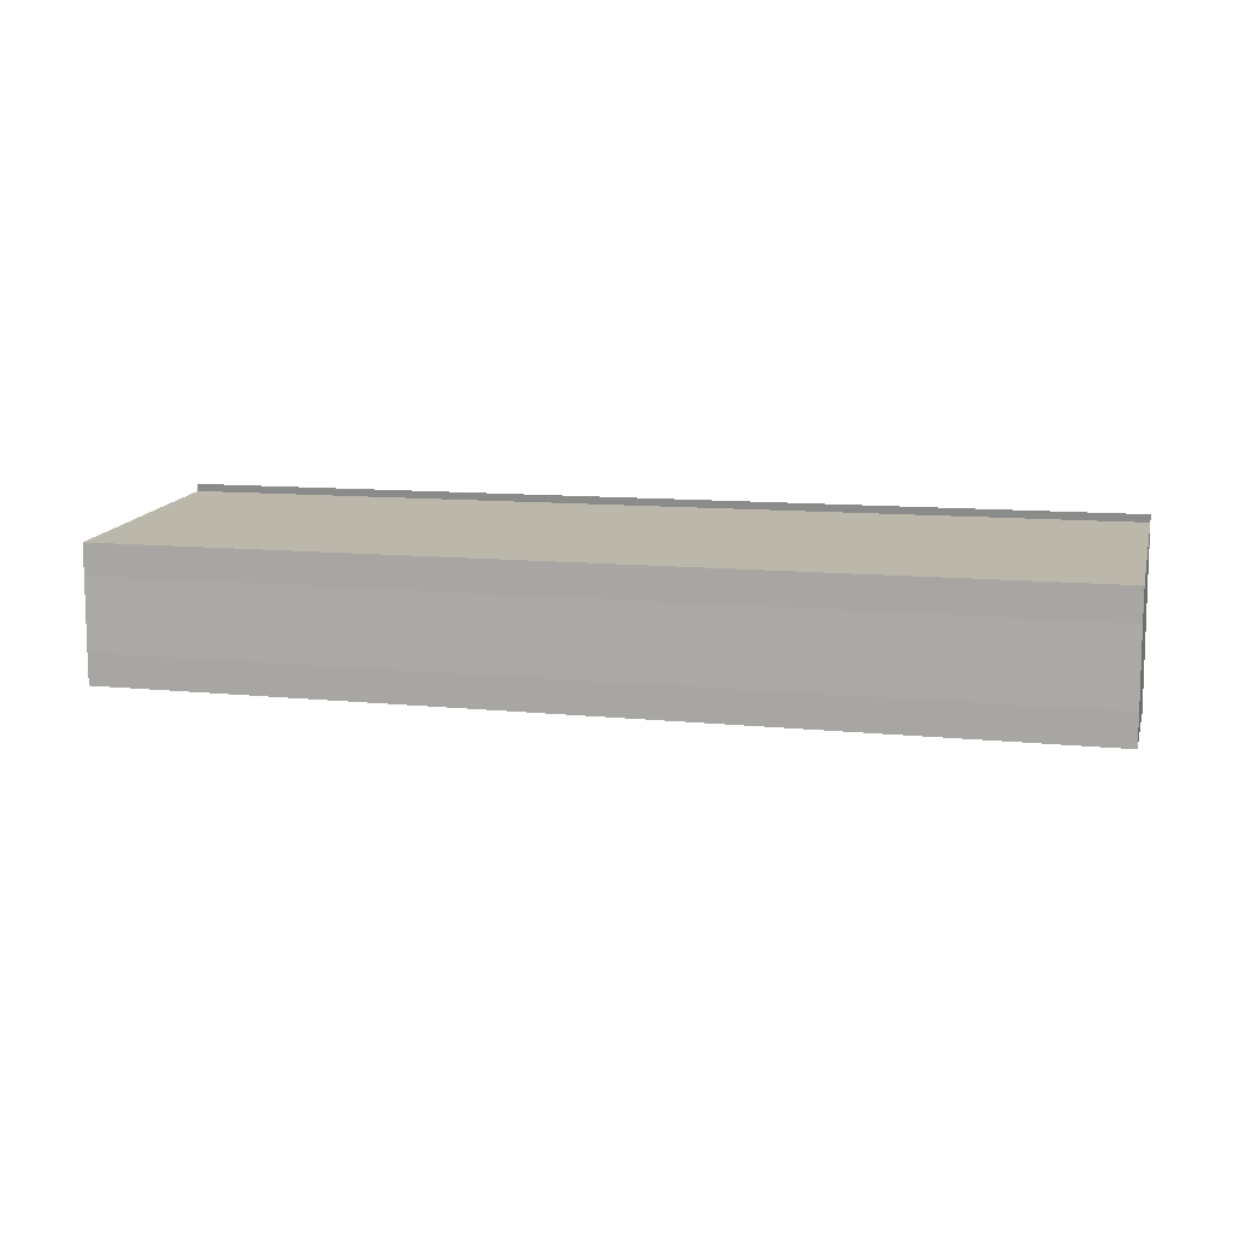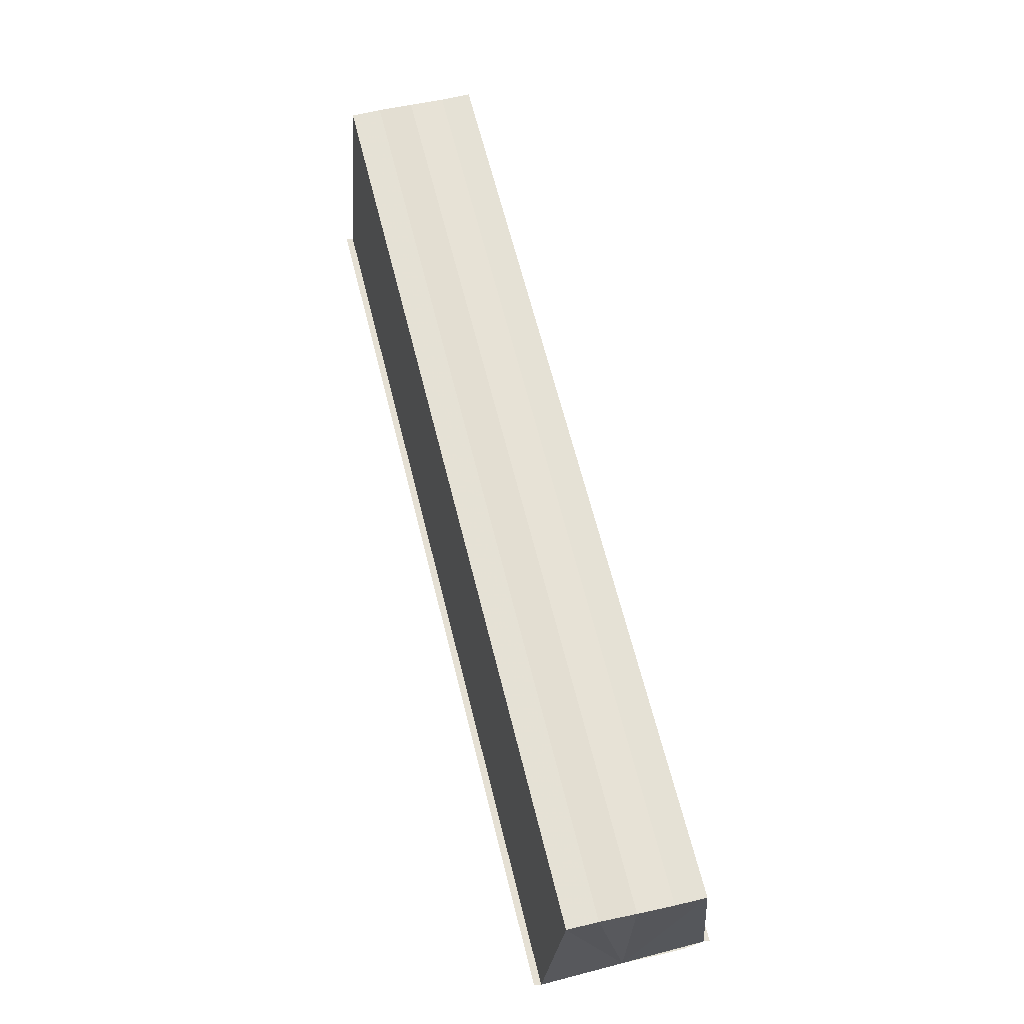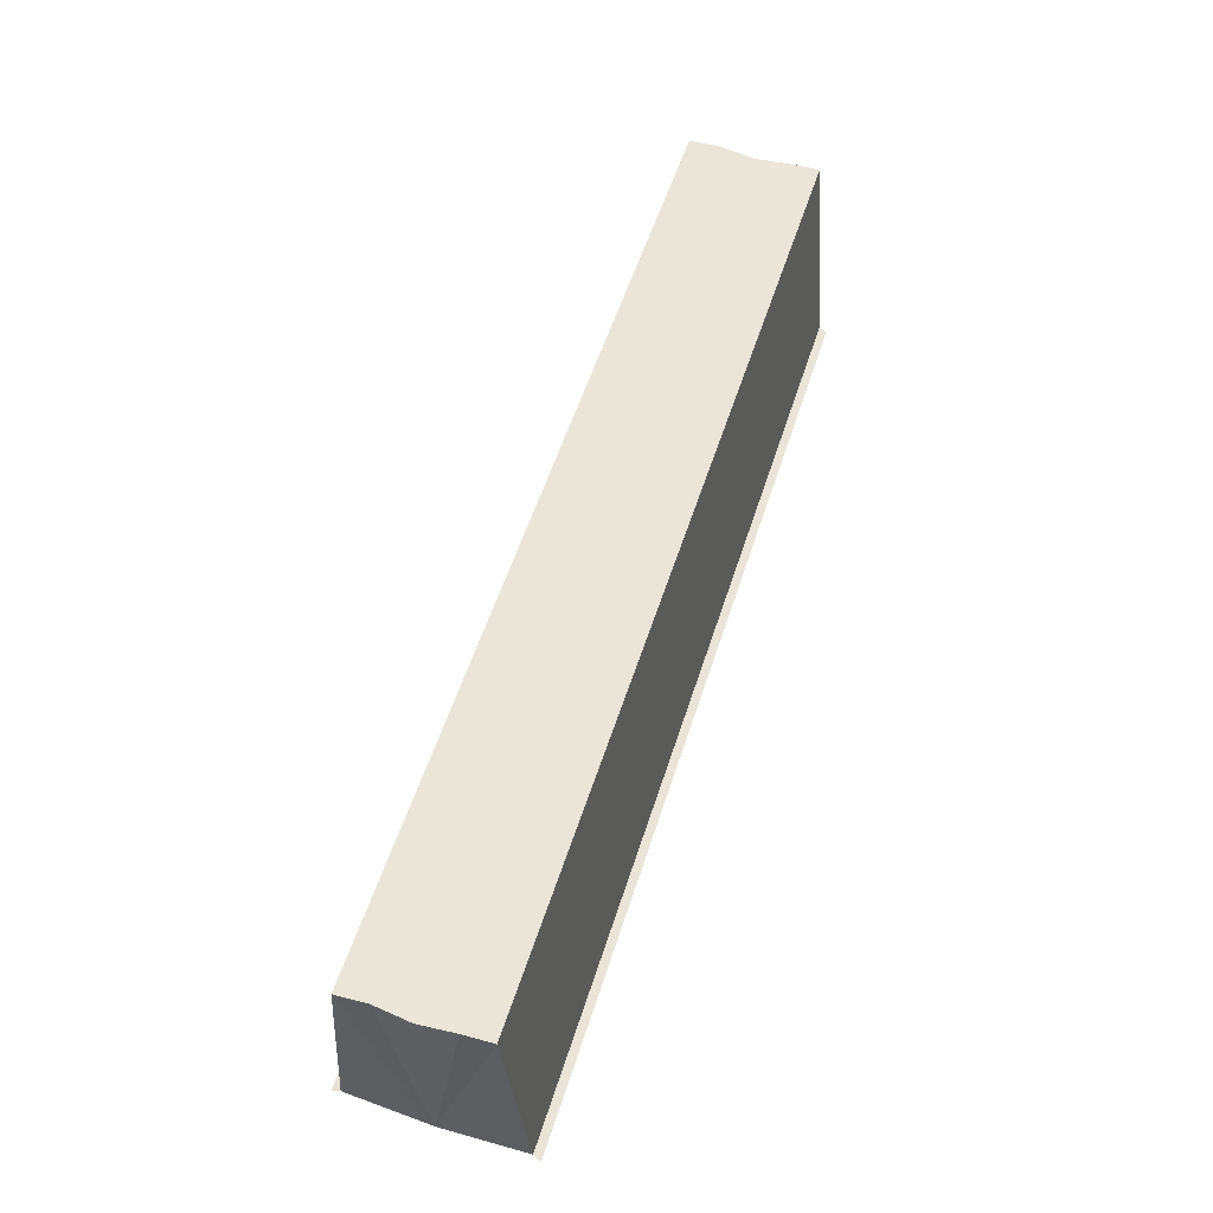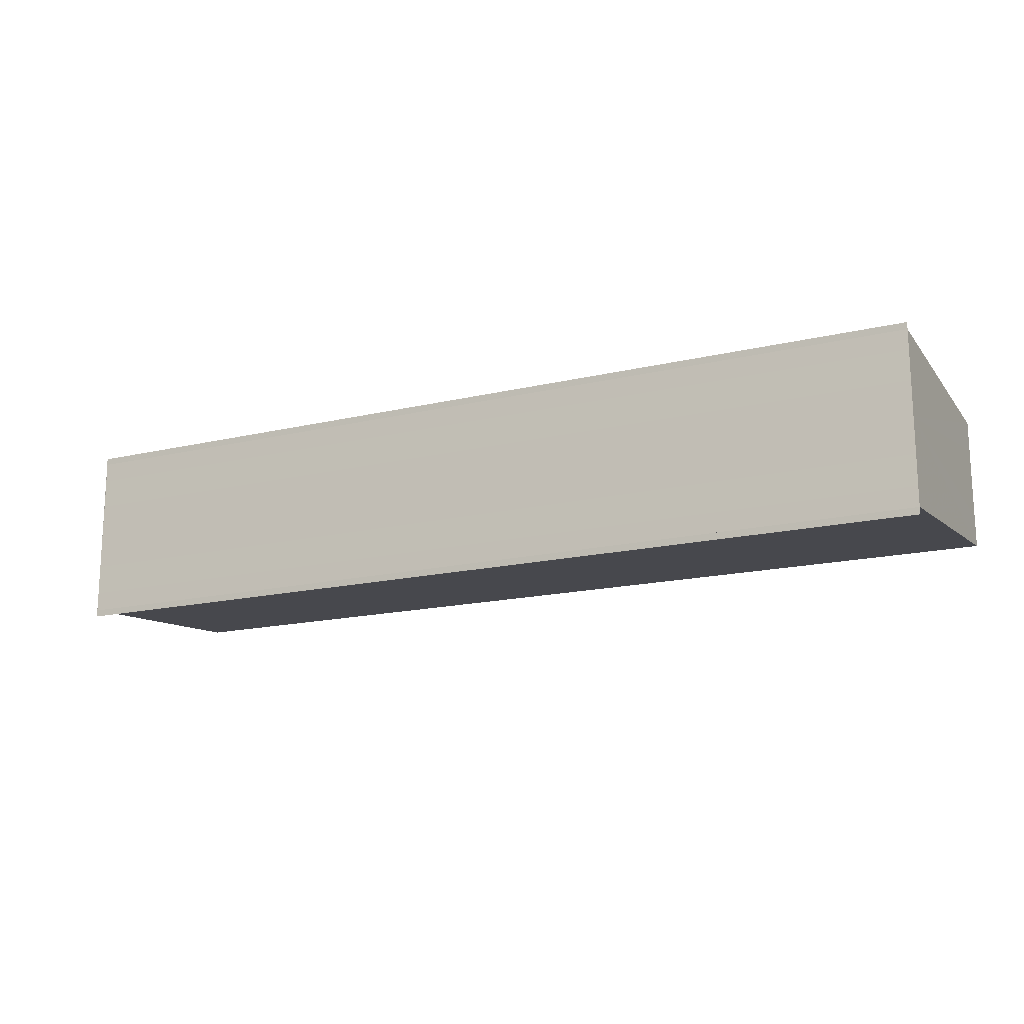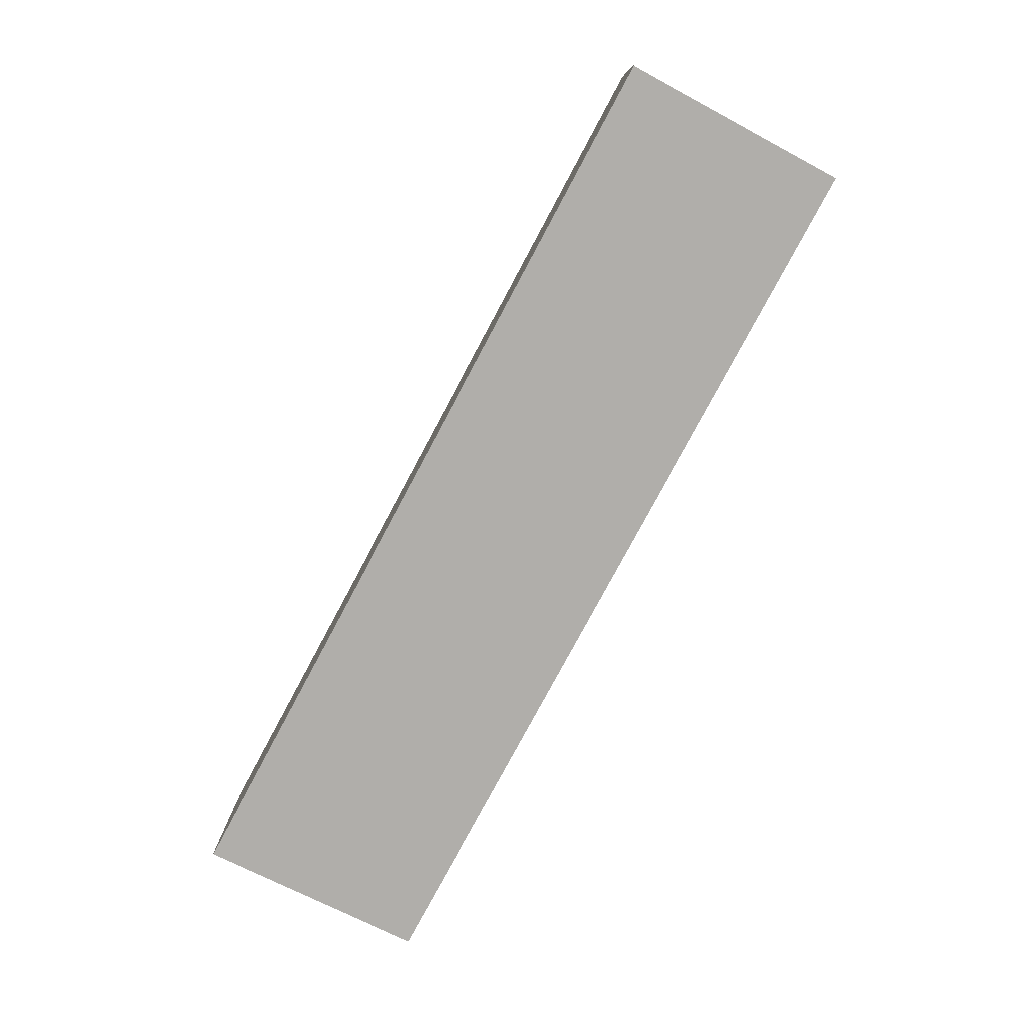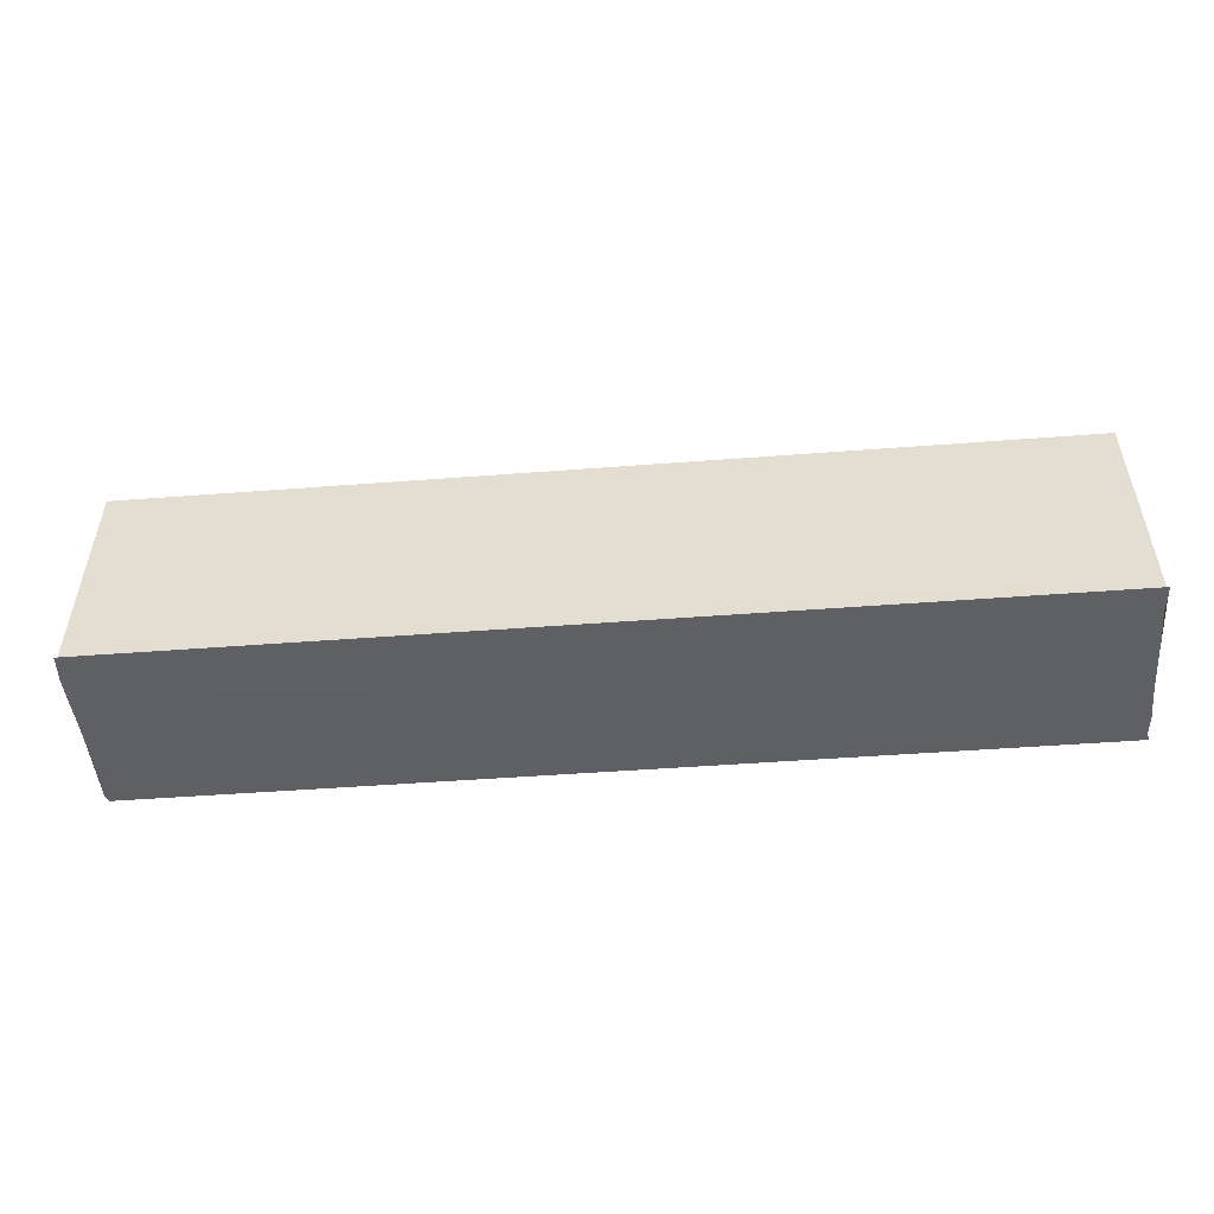
<metadata>
{"format":"obj","ext":"obj","renderer":"f3d","projection":"perspective","resolution":1024,"background":"white","views":[{"elev":9.9,"azim":-164.7,"up":"+Z"},{"elev":65.2,"azim":-104.0,"up":"+Y"},{"elev":57.4,"azim":-72.1,"up":"+Y"},{"elev":-16.3,"azim":26.2,"up":"+Z"},{"elev":-79.6,"azim":61.9,"up":"+Z"},{"elev":-45.9,"azim":-174.9,"up":"+Y"}]}
</metadata>
<code>
o 6603
v 2175 1877 8.584
v 2175 1877 8.582
v 2175 1877 8.584
v 2175 1877 8.581
v 2175 1877 8.582
v 2175 1877 8.586
v 2175 1877 8.586
v 2175 1877 8.587
v 2175 1877 8.587
v 2175 1877 8.586
v 2175 1877 8.586
v 2175 1877 8.584
v 2175 1877 8.584
v 2175 1877 8.582
v 2175 1877 8.582
v 2175 1877 8.581
v 2175 1877 8.581
v 2175 1877 8.584
v 2175 1877 8.582
v 2175 1877 8.584
v 2175 1877 8.586
v 2175 1877 8.58
v 2175 1877 8.587
v 2175 1877 8.588
v 2175 1877 8.588
v 2175 1877 8.588
v 2175 1877 8.588
v 2175 1877 8.588
v 2175 1877 8.588
v 2175 1877 8.587
v 2175 1877 8.588
v 2175 1877 8.588
v 2175 1877 8.588
v 2175 1877 8.588
v 2175 1877 8.587
v 2175 1877 8.587
v 2175 1877 8.588
v 2175 1877 8.587
v 2175 1877 8.588
v 2175 1877 8.586
v 2175 1877 8.586
v 2175 1877 8.584
v 2175 1877 8.587
v 2175 1877 8.586
v 2175 1877 8.584
v 2175 1877 8.582
v 2175 1877 8.581
v 2175 1877 8.58
v 2175 1877 8.582
v 2175 1877 8.582
v 2175 1877 8.581
v 2175 1877 8.581
v 2175 1877 8.58
v 2175 1877 8.58
v 2175 1877 8.58
v 2175 1877 8.58
v 2175 1877 8.58
v 2175 1877 8.58
v 2175 1877 8.58
v 2175 1877 8.581
v 2175 1877 8.58
v 2175 1877 8.581
v 2175 1877 8.58
v 2175 1877 8.58
v 2175 1877 8.58
f 1 2 3
f 2 4 5
f 6 1 7
f 8 6 9
f 9 10 11
f 11 12 13
f 13 14 15
f 15 16 17
f 18 16 19
f 18 19 20
f 18 20 21
f 18 22 16
f 18 21 23
f 18 23 24
f 25 24 26
f 27 28 25
f 29 23 30
f 29 31 32
f 33 34 29
f 33 35 29
f 36 24 37
f 38 39 36
f 40 38 36
f 41 38 40
f 42 41 40
f 42 37 43
f 42 43 44
f 42 44 45
f 42 45 46
f 42 46 47
f 42 47 48
f 18 41 42
f 49 18 42
f 50 18 49
f 51 50 49
f 52 50 51
f 53 52 51
f 54 52 55
f 56 57 55
f 55 58 59
f 60 61 62
f 63 61 64
f 62 22 65
f 64 22 65

</code>
